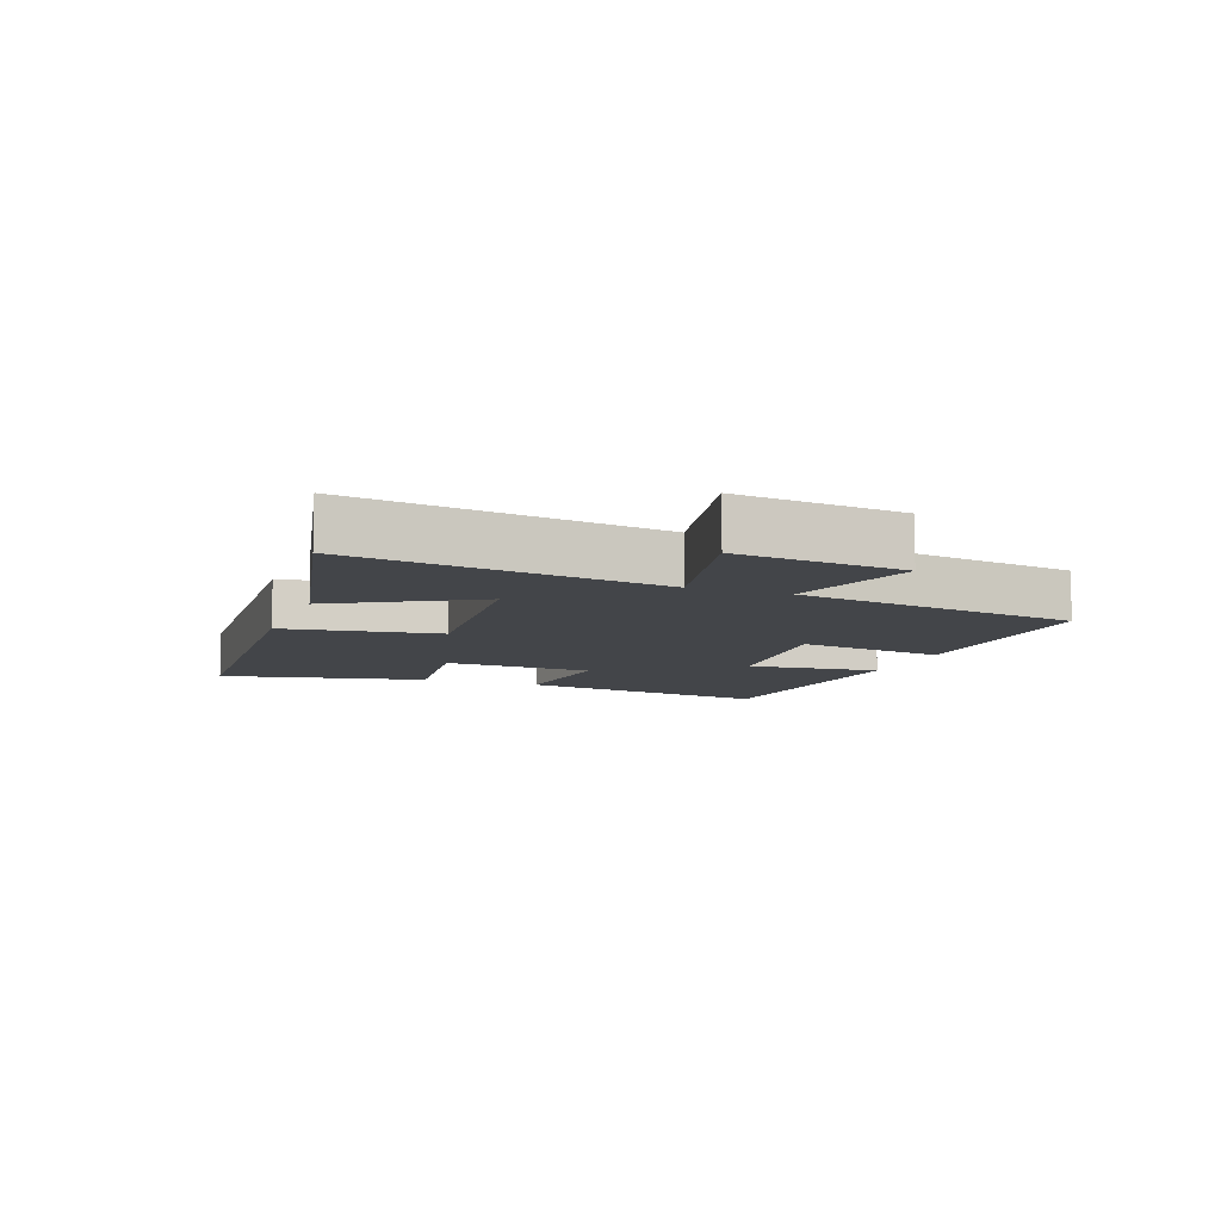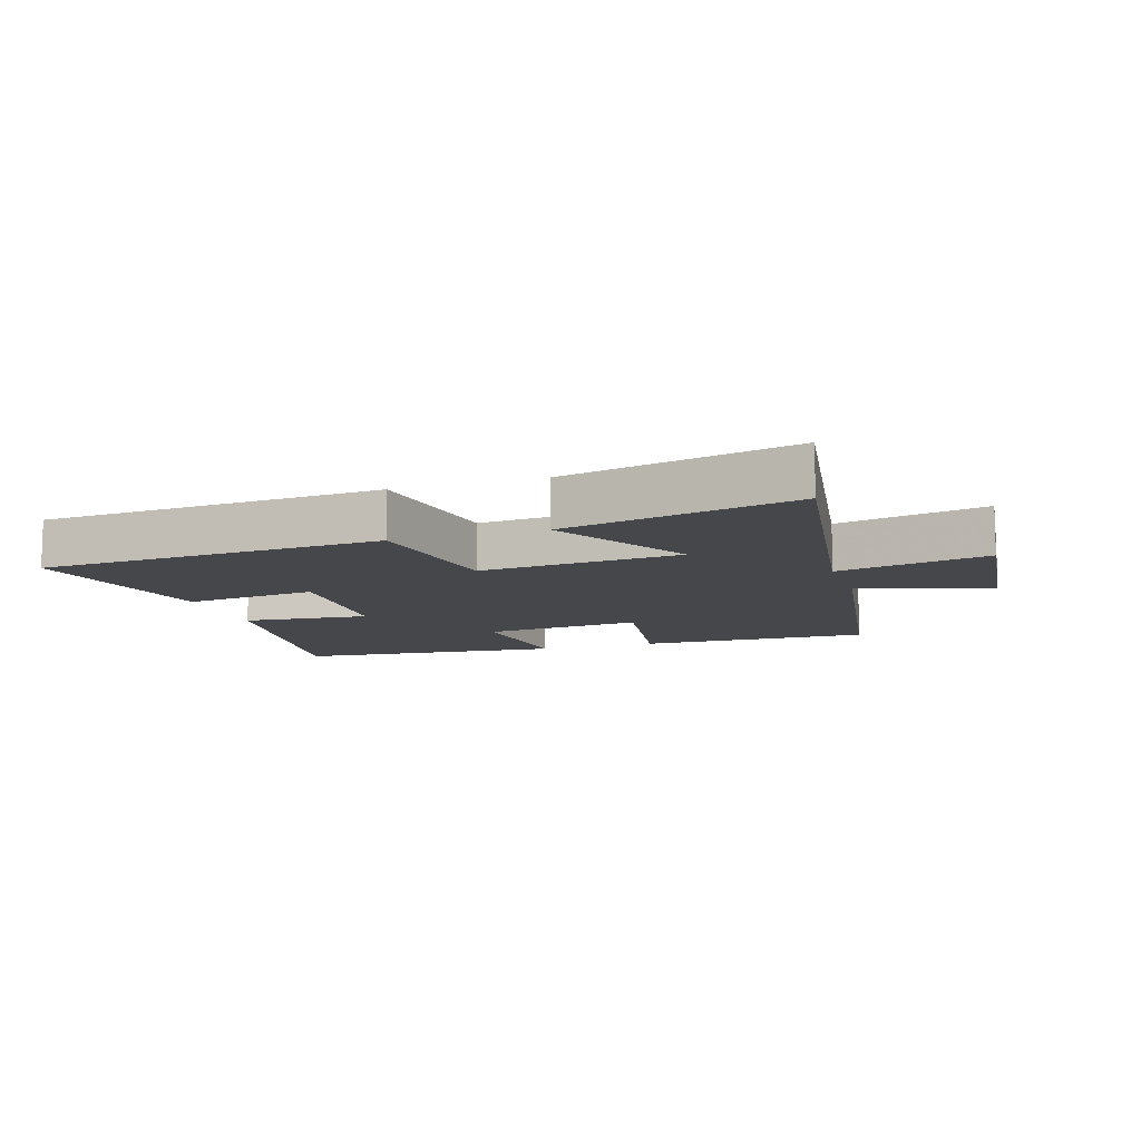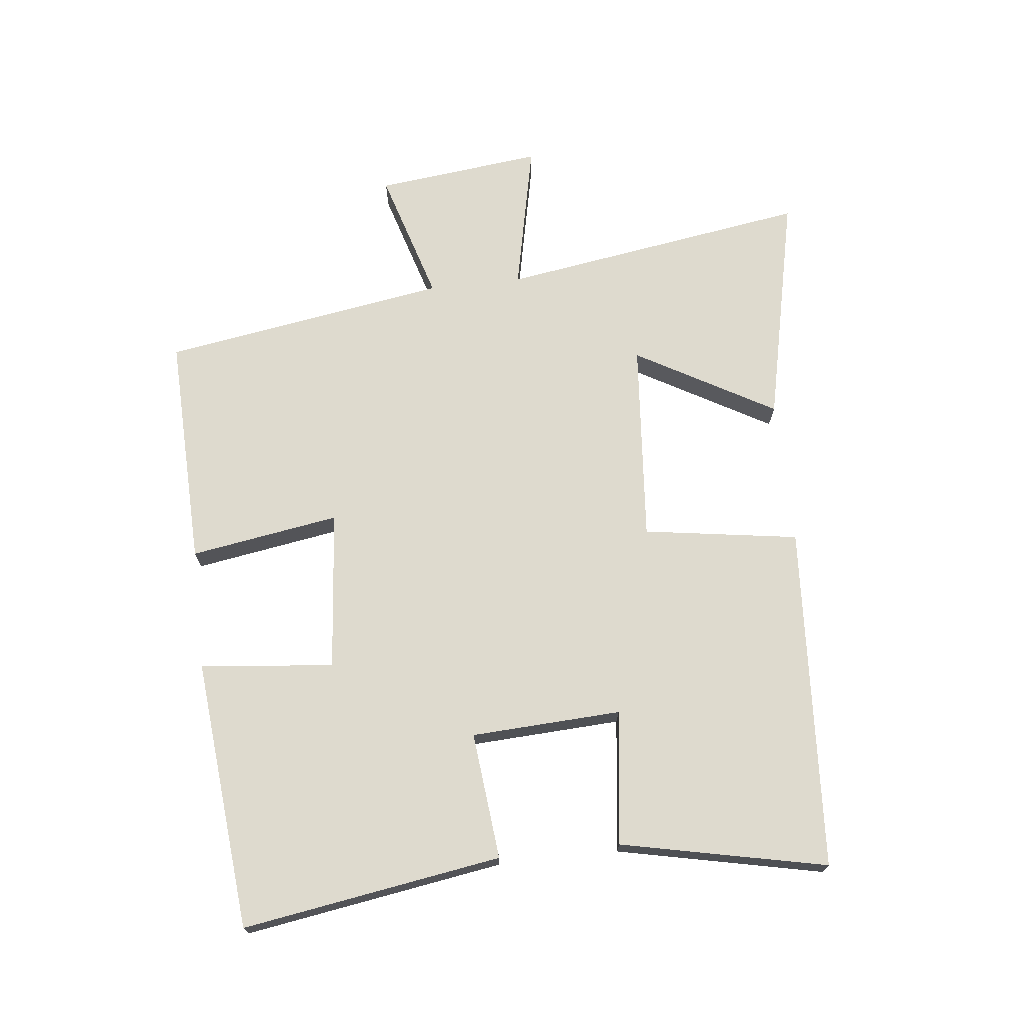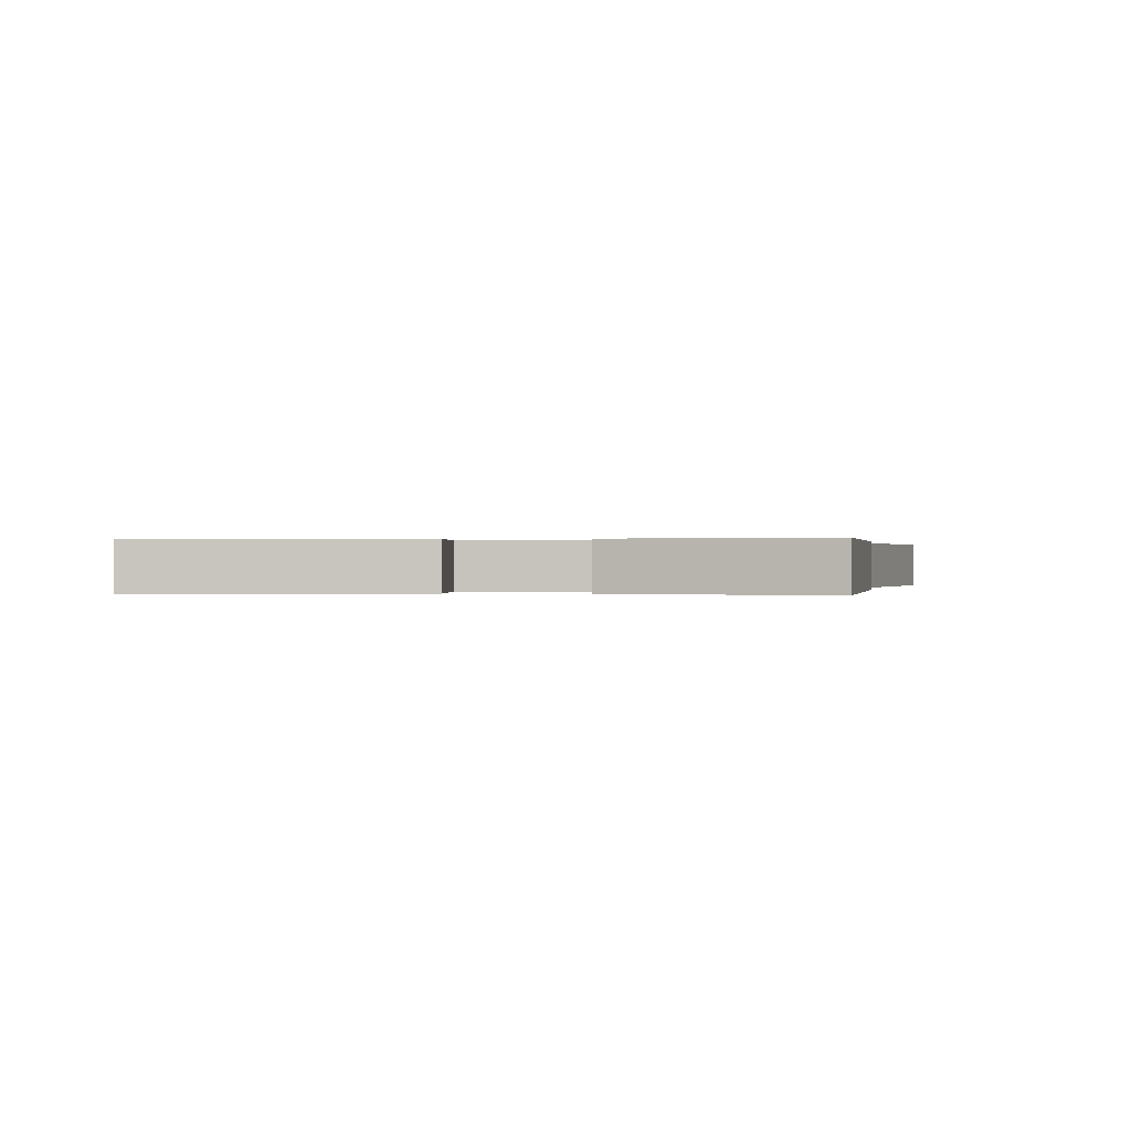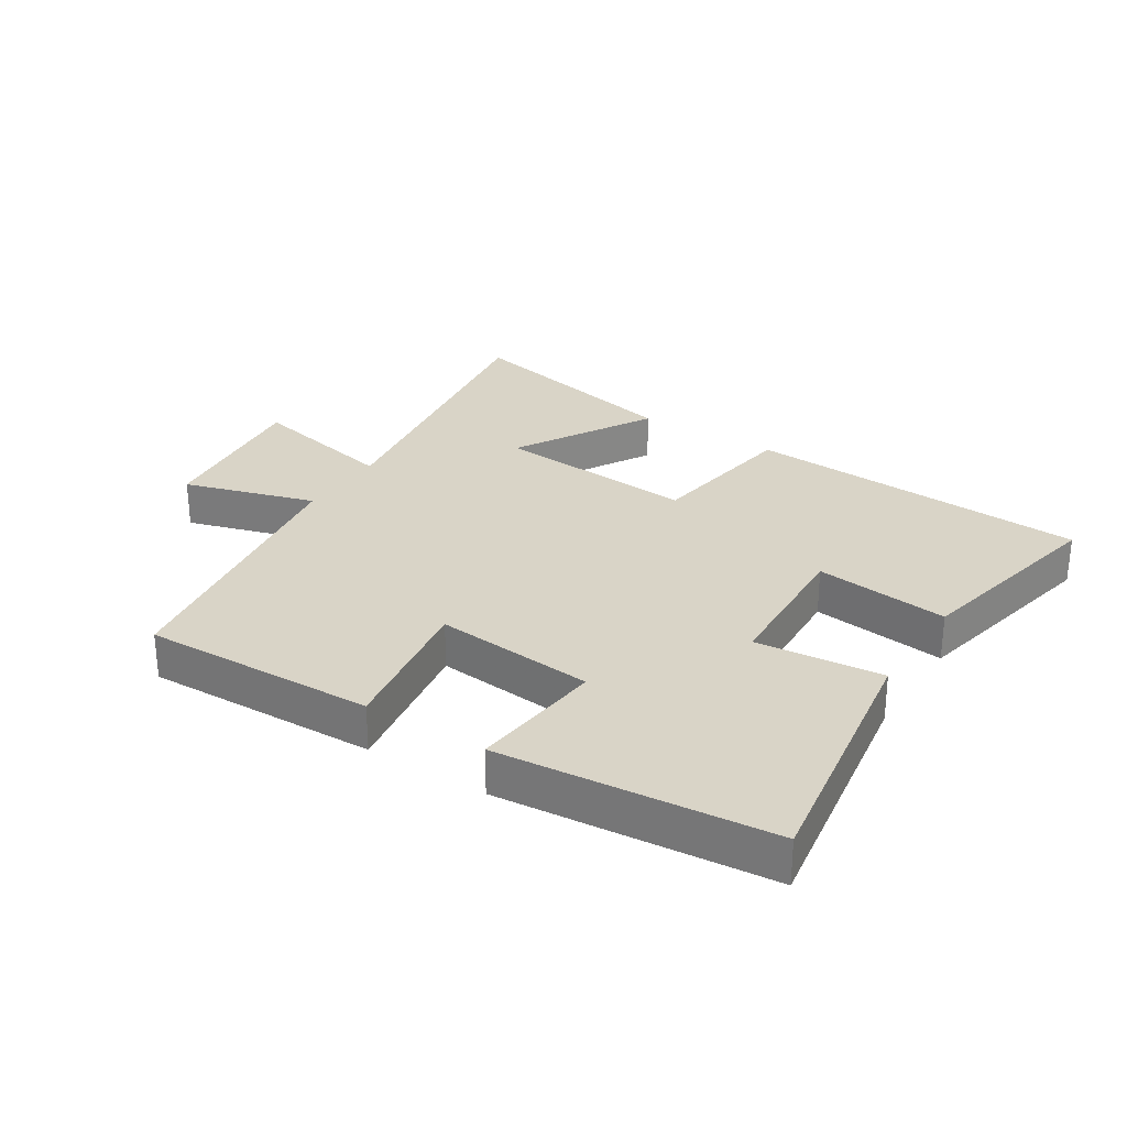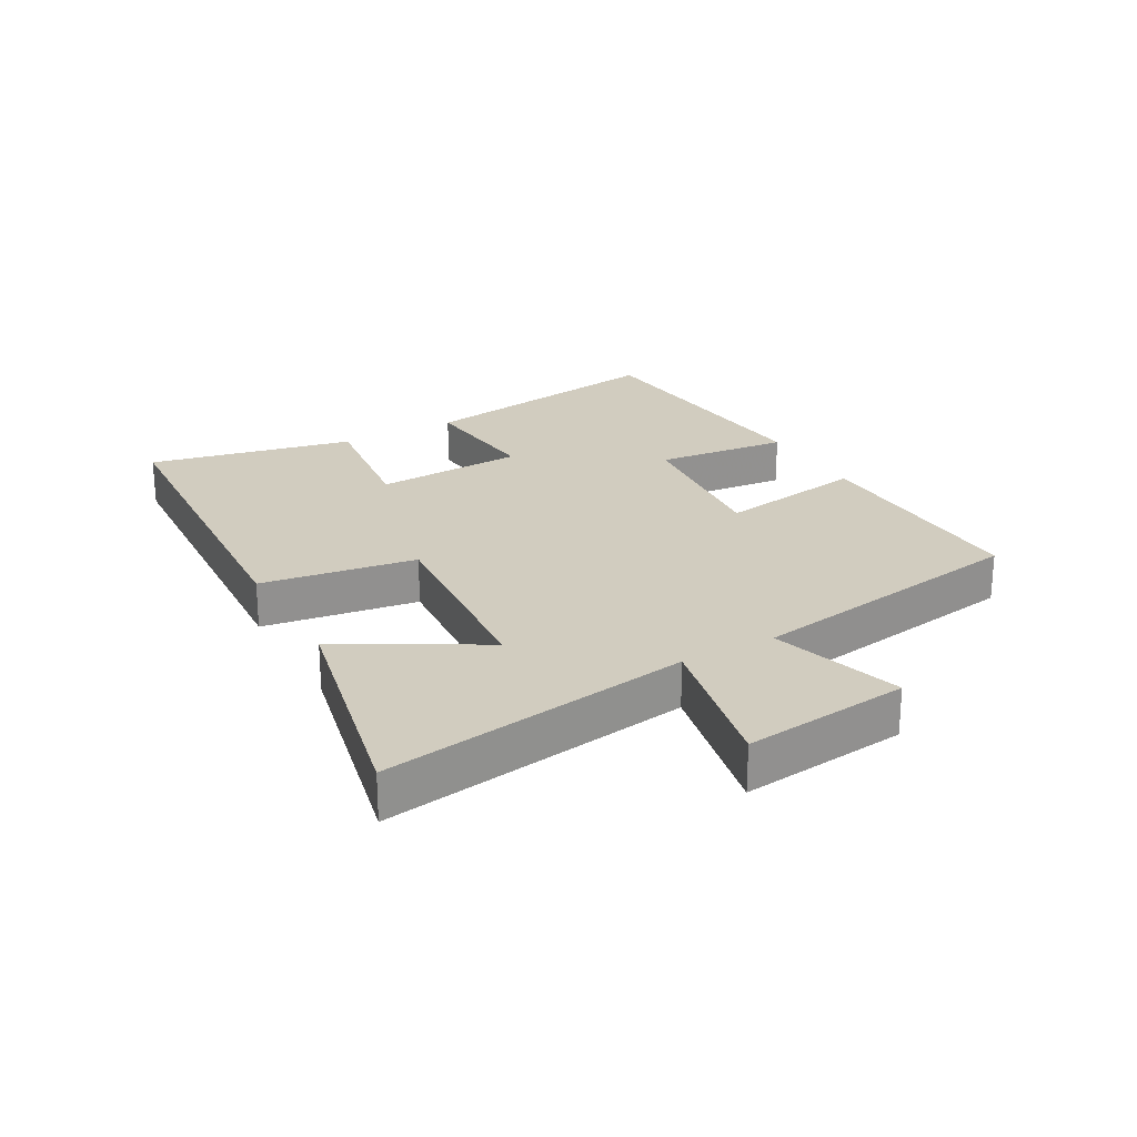
<metadata>
{"format":"obj","ext":"obj","renderer":"f3d","projection":"perspective","resolution":1024,"background":"white","views":[{"elev":-8.9,"azim":-110.4,"up":"+Y"},{"elev":-10.5,"azim":-162.0,"up":"+Y"},{"elev":71.1,"azim":83.7,"up":"+Y"},{"elev":0.1,"azim":97.2,"up":"+Y"},{"elev":28.6,"azim":32.6,"up":"+Y"},{"elev":24.0,"azim":-119.3,"up":"+Y"}]}
</metadata>
<code>
v 0.569 0.07 -0.467
v 0.023 0.07 -0.5
v -0.014 0.07 -0.254
v -0.334 0.07 -0.28
v -0.209 0.07 -0.5
v -0.576 0.07 -0.581
v -0.5 0.07 -0.091
v -0.739 0.07 -0.142
v -0.709 0.07 0.122
v -0.5 0.07 0.059
v -0.427 0.07 0.511
v -0.058 0.07 0.5
v -0.096 0.07 0.264
v 0.158 0.07 0.288
v 0.136 0.07 0.5
v 0.565 0.07 0.46
v 0.5 0.07 0.05
v 0.299 0.07 0.07
v 0.287 0.07 -0.168
v 0.5 0.07 -0.142
v 0.569 0 -0.467
v 0.023 0 -0.5
v -0.014 0 -0.254
v -0.334 0 -0.28
v -0.209 0 -0.5
v -0.576 0 -0.581
v -0.5 0 -0.091
v -0.739 0 -0.142
v -0.709 0 0.122
v -0.5 0 0.059
v -0.427 0 0.511
v -0.058 0 0.5
v -0.096 0 0.264
v 0.158 0 0.288
v 0.136 0 0.5
v 0.565 0 0.46
v 0.5 0 0.05
v 0.299 0 0.07
v 0.287 0 -0.168
v 0.5 0 -0.142
f 19 20 1 2
f 18 19 2 3
f 15 16 17 18
f 14 15 18
f 13 14 18 3
f 10 11 12 13
f 10 13 3 4
f 7 8 9 10
f 7 10 4
f 4 5 6 7
f 22 21 40 39
f 23 22 39 38
f 38 37 36 35
f 38 35 34
f 23 38 34 33
f 33 32 31 30
f 24 23 33 30
f 30 29 28 27
f 24 30 27
f 27 26 25 24
f 1 21 22 2
f 2 22 23 3
f 3 23 24 4
f 4 24 25 5
f 5 25 26 6
f 6 26 27 7
f 7 27 28 8
f 8 28 29 9
f 9 29 30 10
f 10 30 31 11
f 11 31 32 12
f 12 32 33 13
f 13 33 34 14
f 14 34 35 15
f 15 35 36 16
f 16 36 37 17
f 17 37 38 18
f 18 38 39 19
f 19 39 40 20
f 20 40 21 1

</code>
